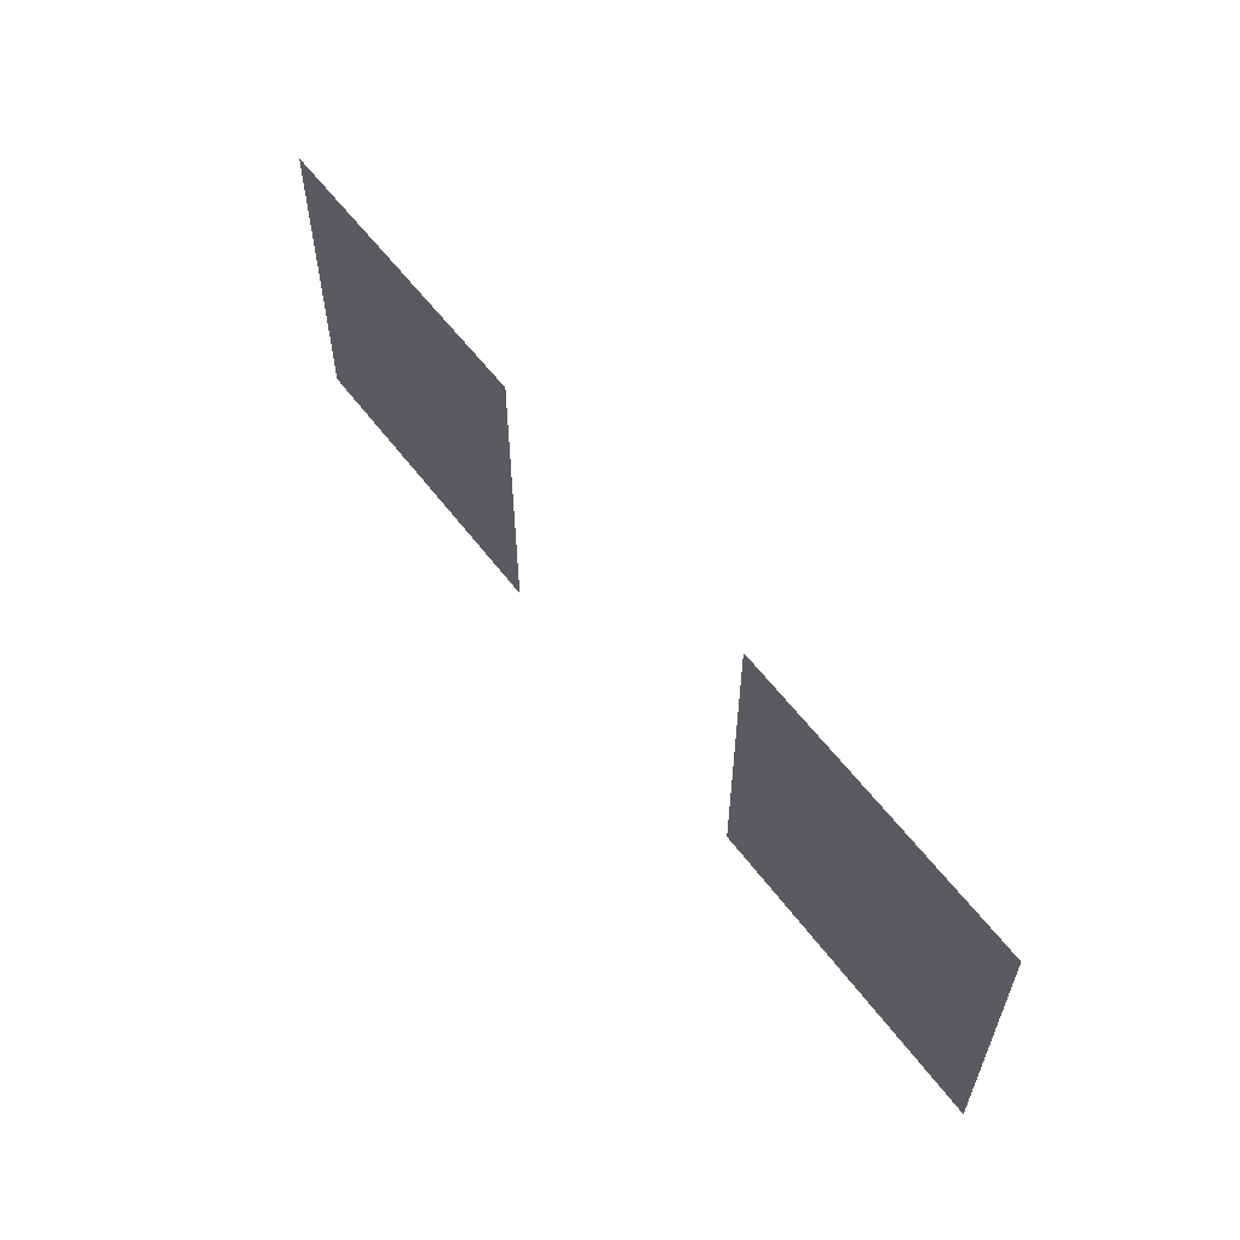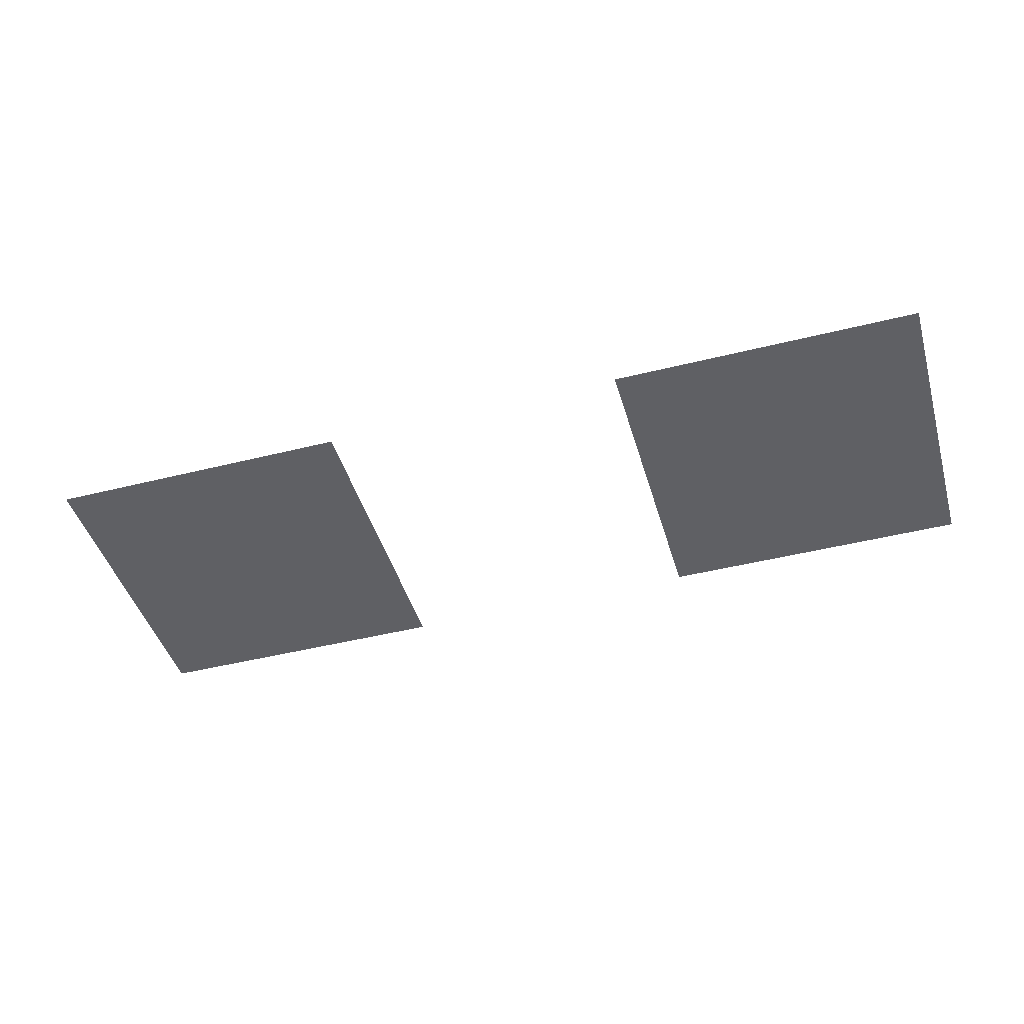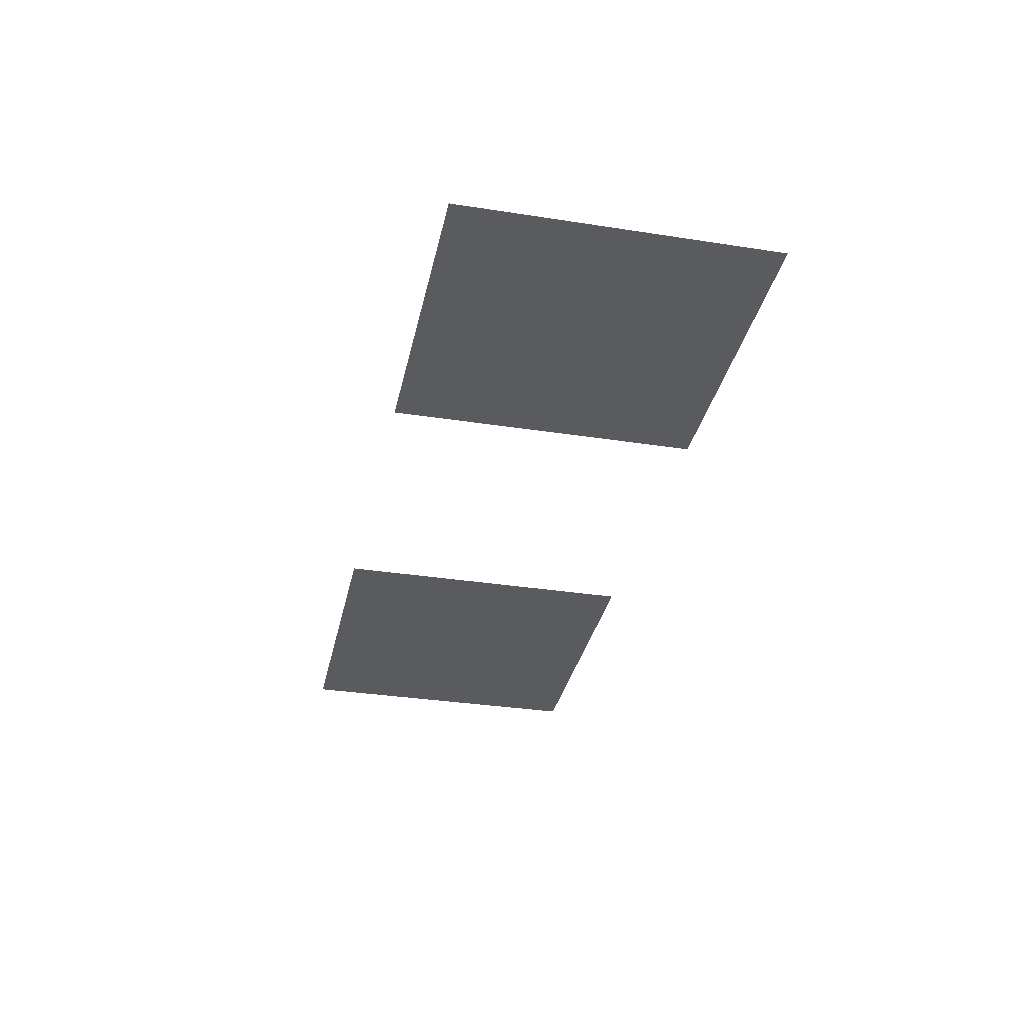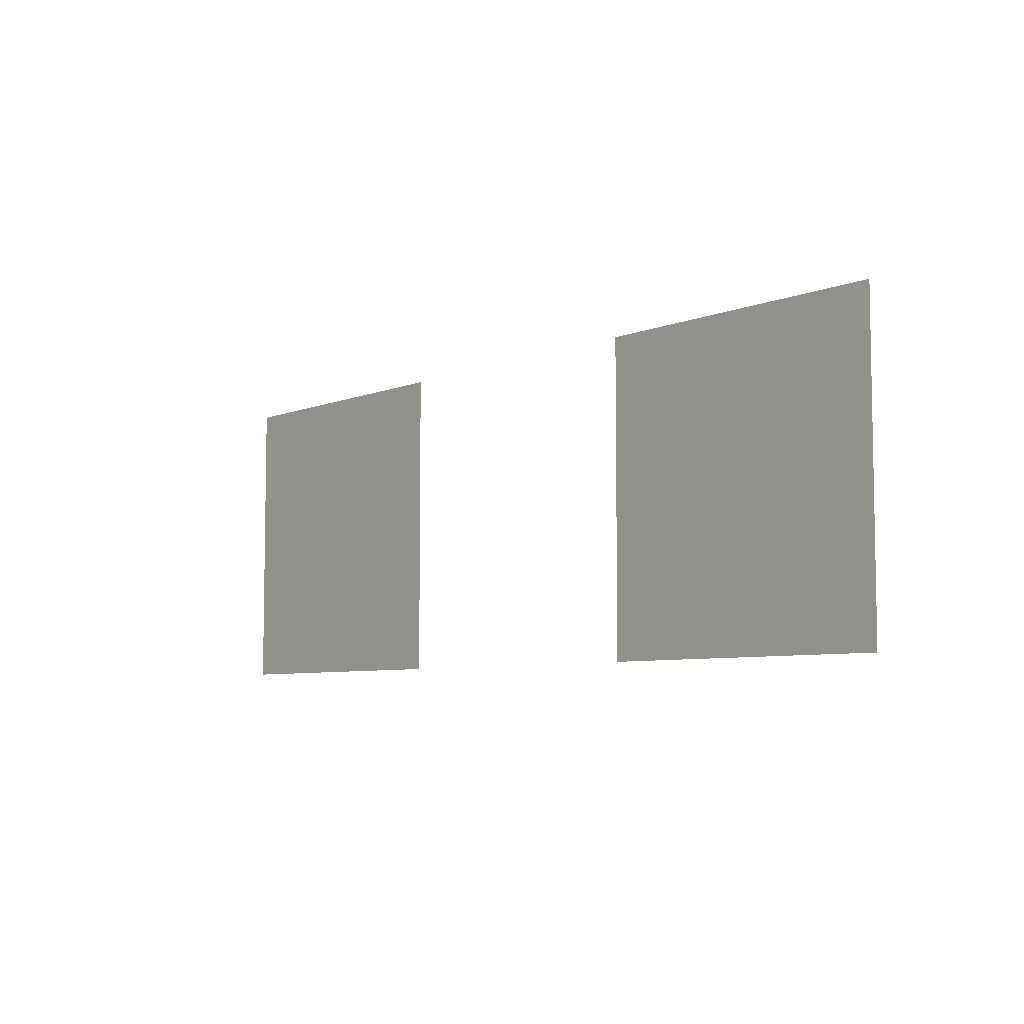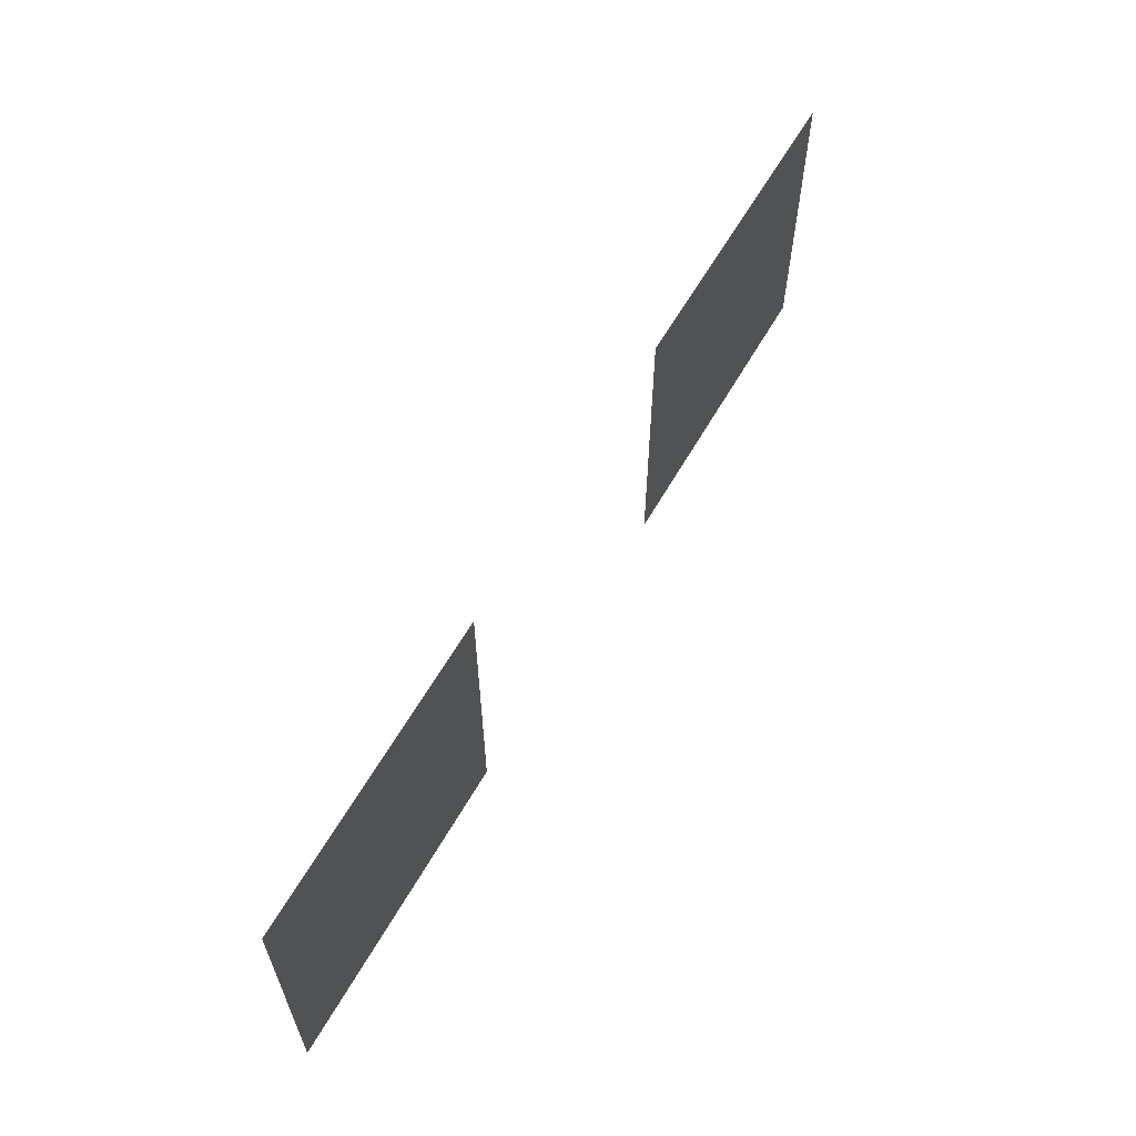
<metadata>
{"format":"obj","ext":"obj","renderer":"f3d","projection":"perspective","resolution":1024,"background":"white","views":[{"elev":58.3,"azim":53.4,"up":"+Y"},{"elev":-45.1,"azim":16.2,"up":"+Z"},{"elev":-33.4,"azim":78.0,"up":"+Z"},{"elev":-6.4,"azim":-129.7,"up":"+Y"},{"elev":61.2,"azim":-60.3,"up":"+Y"}]}
</metadata>
<code>
v -7 -7 0
v -8 -7 0
v -8 -6 0
v -7 -6 0
v -9 -7 0
v -10 -7 0
v -10 -6 0
v -9 -6 0
g Pueblo_mesh_0071
f 1 2 3 4
f 5 6 7 8

</code>
